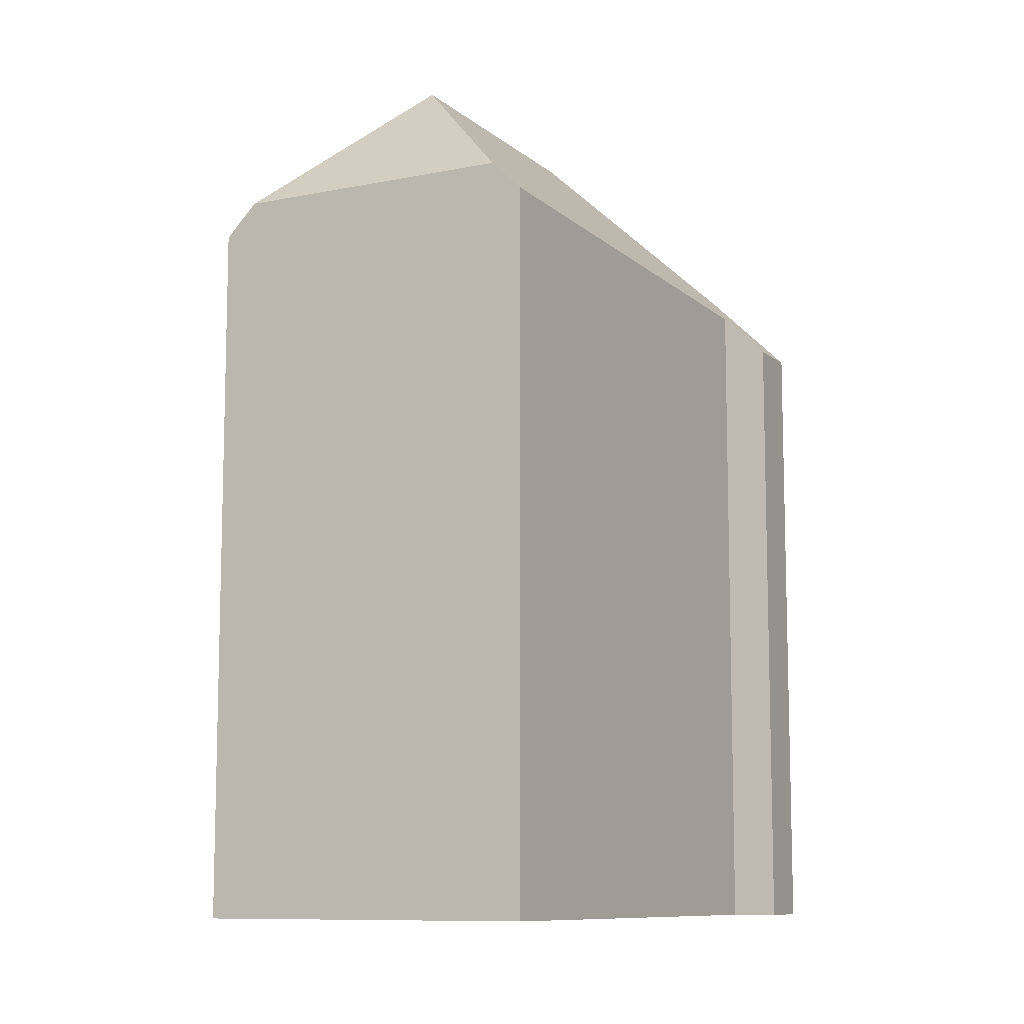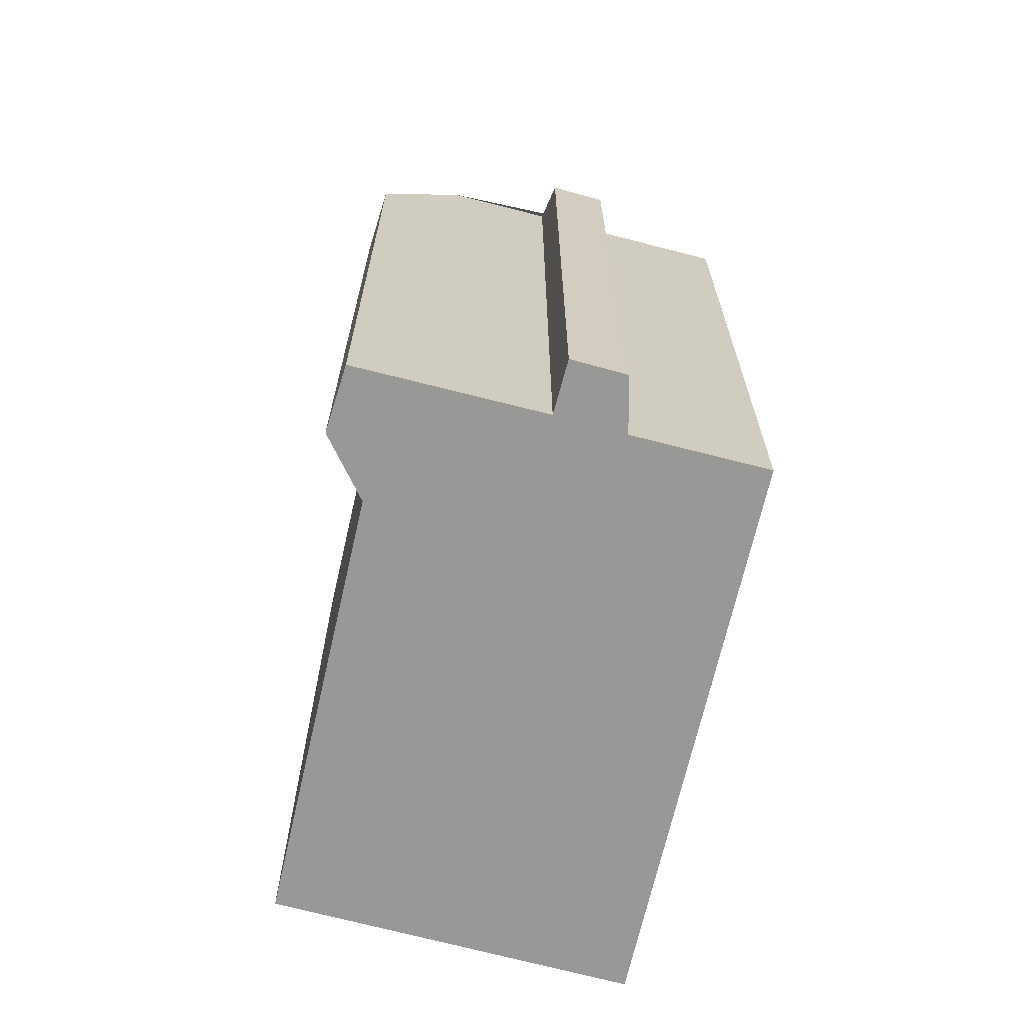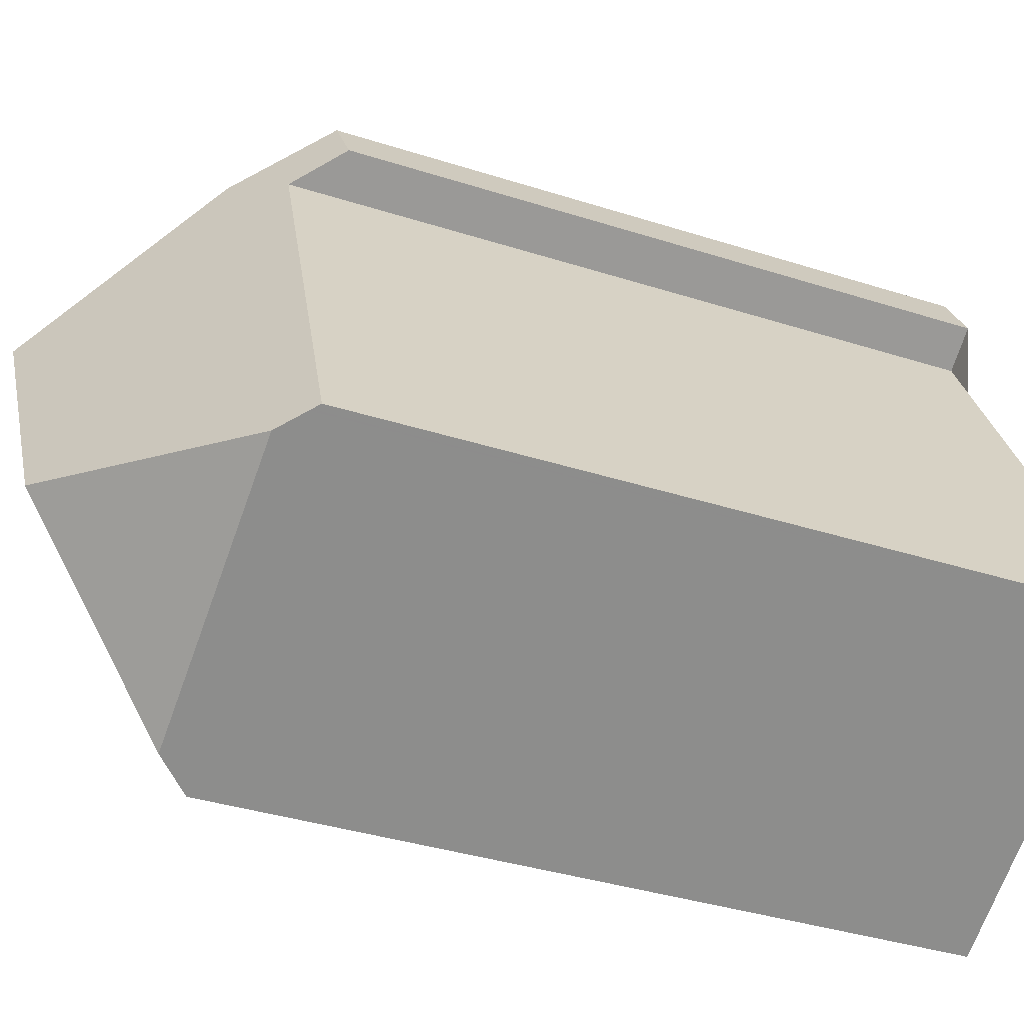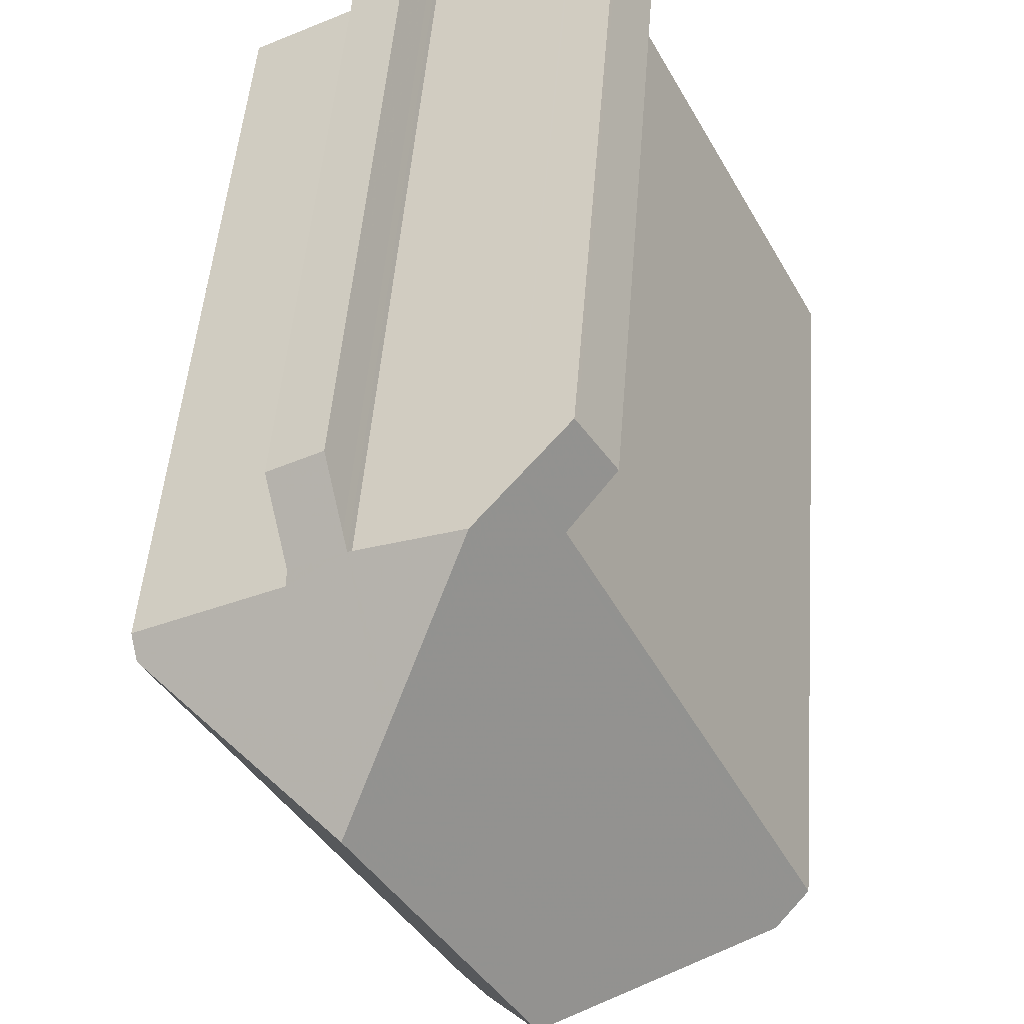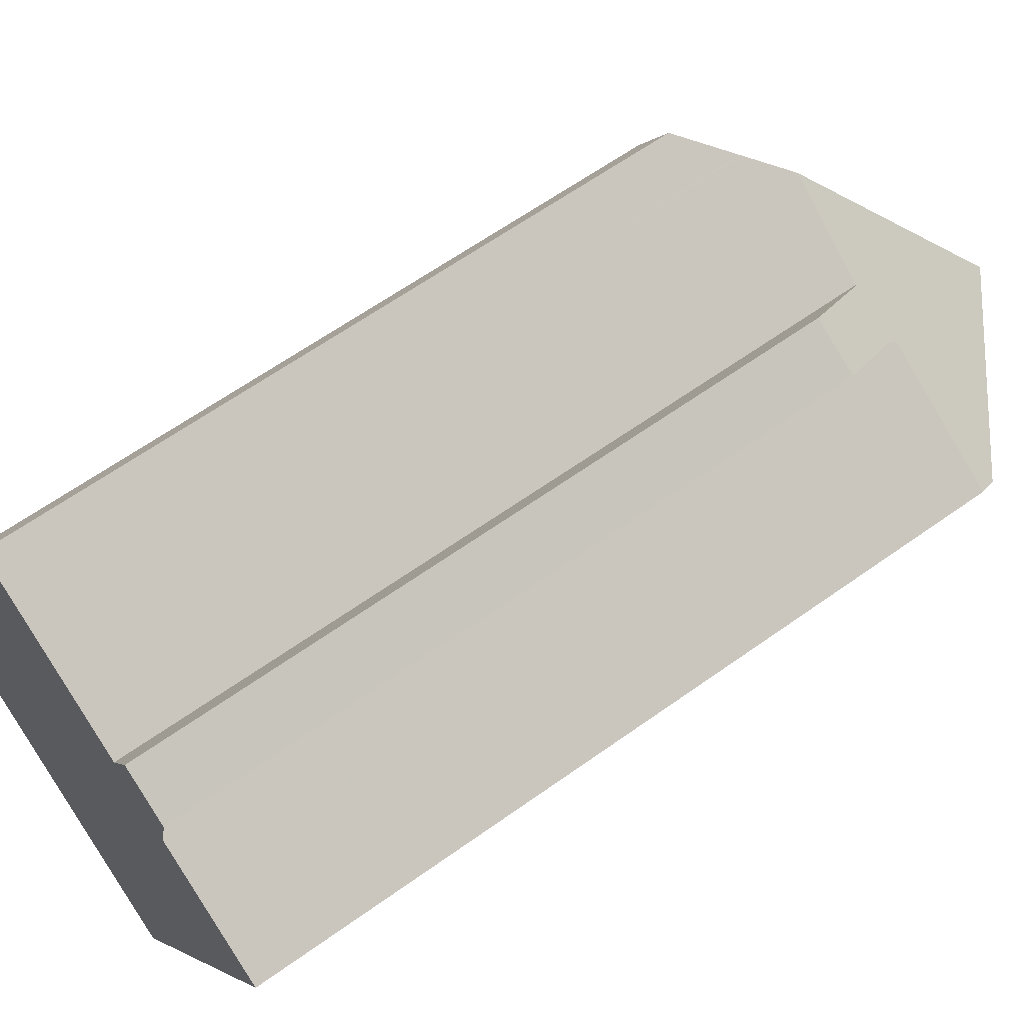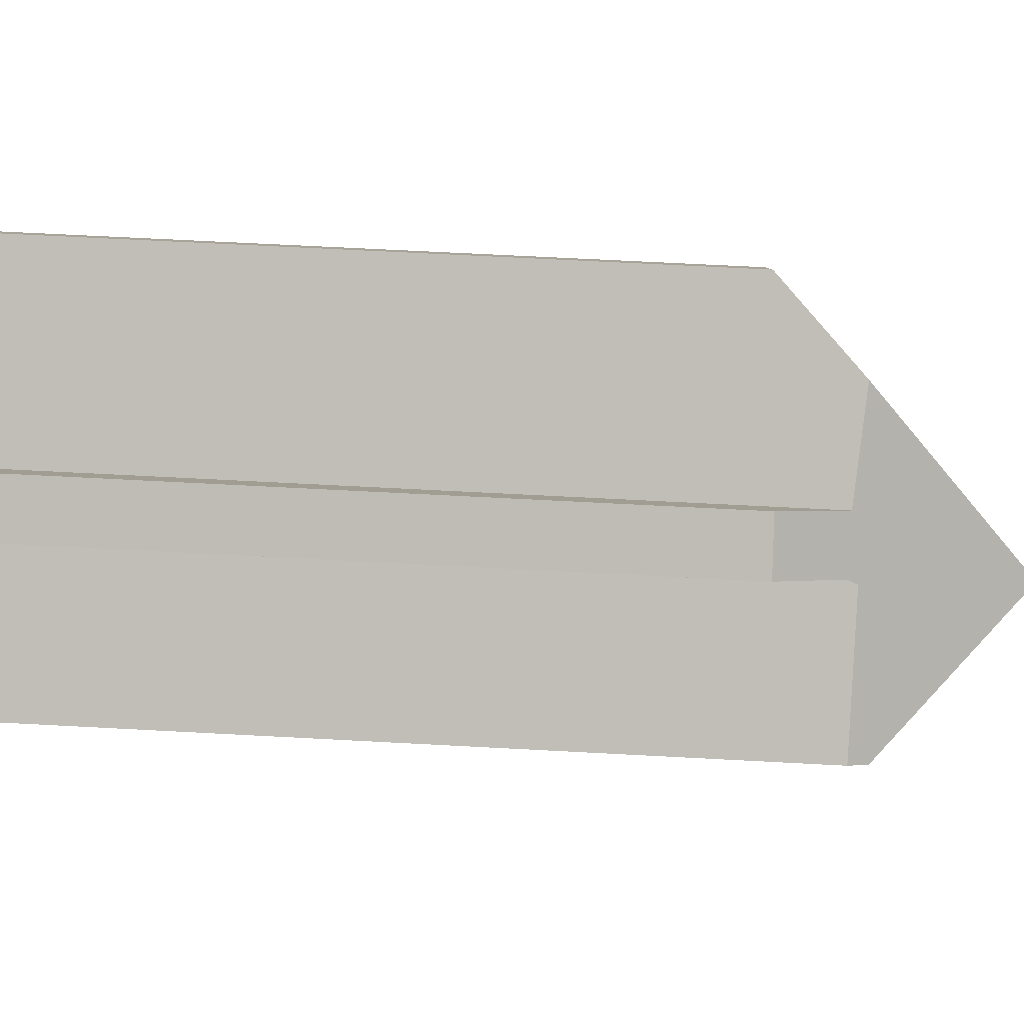
<metadata>
{"format":"obj","ext":"obj","renderer":"f3d","projection":"perspective","resolution":1024,"background":"white","views":[{"elev":-9.7,"azim":57.8,"up":"+Z"},{"elev":-68.4,"azim":-165.6,"up":"+Z"},{"elev":-36.5,"azim":67.3,"up":"+Y"},{"elev":48.6,"azim":4.4,"up":"+Y"},{"elev":62.5,"azim":-126.0,"up":"+Y"},{"elev":64.9,"azim":-86.9,"up":"+Y"}]}
</metadata>
<code>
v -283.1 -1414 13.89
v -277.2 -1411 13.92
v -281.4 -1401 12.58
v -280.7 -1402 12.55
v -281.5 -1403 13.41
v -288.1 -1405 14.14
v -285.5 -1403 14.16
v -286 -1402 12.75
v -285.1 -1402 12.73
v -284.6 -1403 14.13
v -281.6 -1410 17.28
v -282.6 -1414 14.52
v -284.5 -1405 17.28
v -287.9 -1405 14.5
v -282.6 -1414 14.52
v -287.9 -1405 14.5
v -281.6 -1410 17.28
v -277.7 -1411 14.5
v -284.5 -1405 17.28
v -282.8 -1402 14.15
v -281.6 -1410 17.28
v -277.7 -1411 14.5
v -284.5 -1405 17.28
v -282.8 -1402 14.15
v -285.6 -1403 13.97
v -284.7 -1403 13.98
v -282.2 -1402 13.48
v -277.3 -1411 14.07
v -277.9 -1411 14.65
v -282.5 -1414 14.74
v -282.5 -1414 14.74
v -283.2 -1414 13.9
v -277.9 -1411 14.65
v -277.4 -1411 14.06
v -277.3 -1411 13.91
v -286 -1405 16.03
v -283.8 -1404 16
v -283.8 -1404 16
v -286 -1405 16.03
v -287.4 -1406 14.44
v -281.6 -1403 13.55
v -281.2 -1403 13.15
v -281.4 -1401 12.58
v -280.8 -1402 12.65
v -279.8 -1412 14.69
v -280.6 -1411 16.6
v -284.7 -1403 13.98
v -284 -1404 16.01
v -284.7 -1403 13.74
v -279.7 -1412 14.51
v -280.6 -1411 16.6
v -283.9 -1404 16.2
v -283.9 -1404 16.2
v -281.7 -1411 16.86
v -285 -1405 16.02
v -285.6 -1403 14.16
v -280.8 -1413 14.7
v -280.7 -1413 14.52
v -281.7 -1411 16.86
v -284.6 -1405 17.22
v -284.6 -1405 17.22
v -283.2 -1414 13.92
v -283.1 -1414 13.91
v -287.9 -1405 14.52
v -287.9 -1405 14.52
v -288.1 -1405 14.14
v -287.4 -1406 14.45
v -283.4 -1407 17.28
v -283.4 -1407 17.28
v -282.6 -1407 16.36
v -280.2 -1405 13.72
v -286 -1409 14.26
v -286 -1409 14.28
v -283.6 -1407 17.1
v -280.1 -1405 13.57
v -280.2 -1405 13.68
v -281.6 -1403 13.51
v -277.3 -1411 14.04
v -277.4 -1411 14.03
v -282.2 -1402 13.43
v -283.2 -1414 13.9
v -283.1 -1414 13.89
v -283.1 -1414 -1.776e-15
v -283.2 -1414 0
v -277.3 -1411 14.04
v -277.2 -1411 13.92
v -277.2 -1411 0
v -277.3 -1411 1.776e-15
v -281.4 -1401 12.58
v -281.4 -1401 12.58
v -281.4 -1401 0
v -281.4 -1401 -1.776e-15
v -280.8 -1402 12.65
v -280.7 -1402 12.55
v -280.7 -1402 0
v -280.8 -1402 -1.776e-15
v -280.1 -1405 13.57
v -281.5 -1403 13.41
v -281.5 -1403 0
v -280.1 -1405 0
v -288.1 -1405 14.14
v -288.1 -1405 14.14
v -288.1 -1405 0
v -288.1 -1405 0
v -285.6 -1403 13.97
v -285.5 -1403 14.16
v -285.5 -1403 0
v -285.6 -1403 0
v -285.1 -1402 12.73
v -286 -1402 12.75
v -286 -1402 0
v -285.1 -1402 -1.776e-15
v -284.7 -1403 13.74
v -285.1 -1402 12.73
v -285.1 -1402 -1.776e-15
v -284.7 -1403 0
v -282.8 -1402 14.15
v -284.6 -1403 14.13
v -284.6 -1403 -1.776e-15
v -282.8 -1402 -1.776e-15
v -283.1 -1414 13.91
v -282.6 -1414 14.52
v -282.6 -1414 0
v -283.1 -1414 0
v -288.1 -1405 14.14
v -287.9 -1405 14.5
v -287.9 -1405 1.776e-15
v -288.1 -1405 0
v -279.7 -1412 14.51
v -277.7 -1411 14.5
v -277.7 -1411 0
v -279.7 -1412 0
v -282.2 -1402 13.48
v -282.8 -1402 14.15
v -282.8 -1402 -1.776e-15
v -282.2 -1402 0
v -286 -1402 12.75
v -285.6 -1403 13.97
v -285.6 -1403 0
v -286 -1402 0
v -284.6 -1403 14.13
v -284.7 -1403 13.98
v -284.7 -1403 0
v -284.6 -1403 -1.776e-15
v -282.2 -1402 13.43
v -282.2 -1402 13.48
v -282.2 -1402 0
v -282.2 -1402 -1.776e-15
v -277.7 -1411 14.5
v -277.3 -1411 14.07
v -277.3 -1411 1.776e-15
v -277.7 -1411 0
v -286 -1409 14.26
v -283.2 -1414 13.9
v -283.2 -1414 0
v -286 -1409 -1.776e-15
v -277.2 -1411 13.92
v -277.3 -1411 13.91
v -277.3 -1411 0
v -277.2 -1411 0
v -287.9 -1405 14.5
v -287.4 -1406 14.44
v -287.4 -1406 0
v -287.9 -1405 1.776e-15
v -281.5 -1403 13.41
v -281.2 -1403 13.15
v -281.2 -1403 0
v -281.5 -1403 0
v -280.7 -1402 12.55
v -281.4 -1401 12.58
v -281.4 -1401 -1.776e-15
v -280.7 -1402 0
v -281.2 -1403 13.15
v -280.8 -1402 12.65
v -280.8 -1402 -1.776e-15
v -281.2 -1403 0
v -284.7 -1403 13.98
v -284.7 -1403 13.74
v -284.7 -1403 0
v -284.7 -1403 0
v -280.7 -1413 14.52
v -279.7 -1412 14.51
v -279.7 -1412 0
v -280.7 -1413 -1.776e-15
v -285.5 -1403 14.16
v -285.6 -1403 14.16
v -285.6 -1403 1.776e-15
v -285.5 -1403 0
v -282.6 -1414 14.52
v -280.7 -1413 14.52
v -280.7 -1413 -1.776e-15
v -282.6 -1414 0
v -283.1 -1414 13.89
v -283.1 -1414 13.91
v -283.1 -1414 0
v -283.1 -1414 -1.776e-15
v -285.6 -1403 14.16
v -288.1 -1405 14.14
v -288.1 -1405 0
v -285.6 -1403 1.776e-15
v -287.4 -1406 14.44
v -286 -1409 14.26
v -286 -1409 -1.776e-15
v -287.4 -1406 0
v -277.3 -1411 13.91
v -280.1 -1405 13.57
v -280.1 -1405 0
v -277.3 -1411 0
v -277.3 -1411 14.07
v -277.3 -1411 14.04
v -277.3 -1411 1.776e-15
v -277.3 -1411 1.776e-15
v -281.4 -1401 12.58
v -282.2 -1402 13.43
v -282.2 -1402 -1.776e-15
v -281.4 -1401 0
v -277.2 -1411 0
v -283.1 -1414 0
v -288.1 -1405 0
v -285.5 -1403 0
v -286 -1402 0
v -285.1 -1402 0
v -284.6 -1403 0
v -281.4 -1401 0
v -280.7 -1402 0
v -281.5 -1403 0
f 46 29 45
f 63 1 32 62
f 56 7 25 47 48 55
f 34 28 22 33
f 47 25 8 9 49
f 79 35 2 78
f 45 29 18 50
f 67 40 14 65
f 37 24 27 41
f 80 3 43 44 42 77
f 55 48 53 19 61
f 68 11 59 74
f 70 51 21 69
f 76 75 35 79
f 43 4 44
f 57 30 54
f 47 26 10 20 38 48
f 49 26 47
f 58 15 30 57
f 48 38 53
f 71 34 33 51 70
f 64 16 6 66
f 57 45 50 58
f 61 39 55
f 73 62 32 72
f 54 17 46 45 57
f 62 31 12 63
f 66 56 55 39 64
f 74 59 31 62 73
f 65 36 67
f 70 52 37 41 71
f 72 40 67 73
f 73 67 36 60 74
f 74 60 13 68
f 69 23 52 70
f 77 42 5 75 76
f 76 71 41 77
f 78 28 34 79
f 77 41 27 80
f 79 34 71 76
f 82 83 84 81
f 86 87 88 85
f 90 91 92 89
f 94 95 96 93
f 98 99 100 97
f 102 103 104 101
f 106 107 108 105
f 110 111 112 109
f 114 115 116 113
f 118 119 120 117
f 122 123 124 121
f 126 127 128 125
f 130 131 132 129
f 134 135 136 133
f 138 139 140 137
f 142 143 144 141
f 146 147 148 145
f 150 151 152 149
f 154 155 156 153
f 158 159 160 157
f 162 163 164 161
f 166 167 168 165
f 170 171 172 169
f 174 175 176 173
f 178 179 180 177
f 182 183 184 181
f 186 187 188 185
f 190 191 192 189
f 194 195 196 193
f 198 199 200 197
f 202 203 204 201
f 206 207 208 205
f 210 211 212 209
f 214 215 216 213
f 218 219 220 221 222 223 224 225 226 217

</code>
